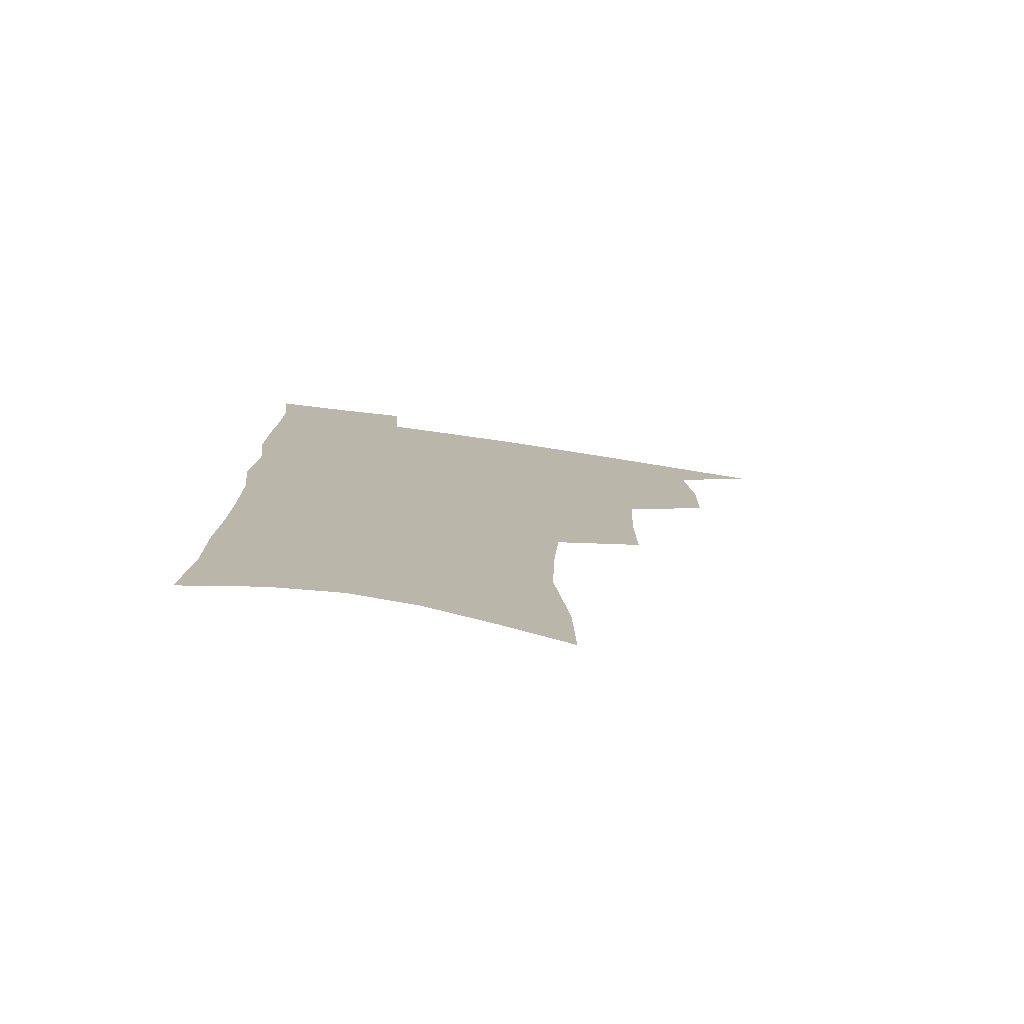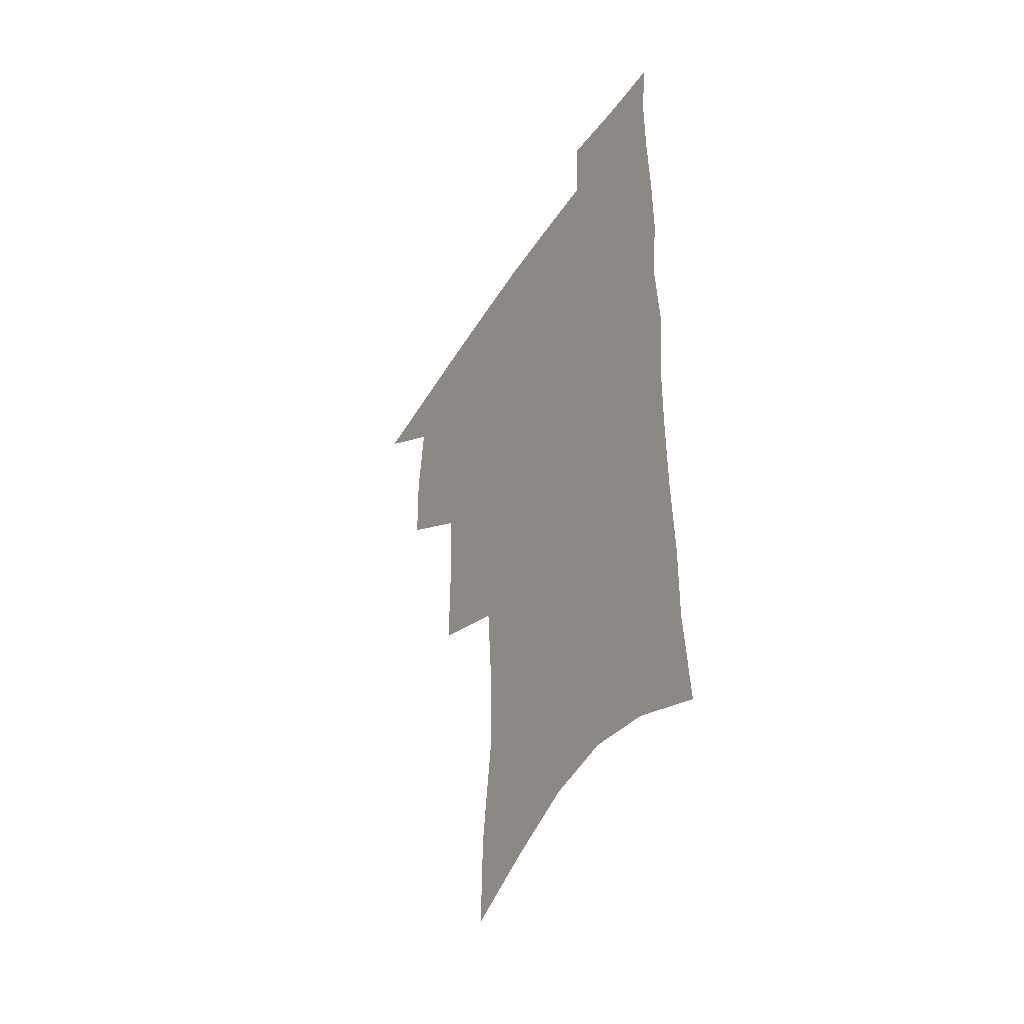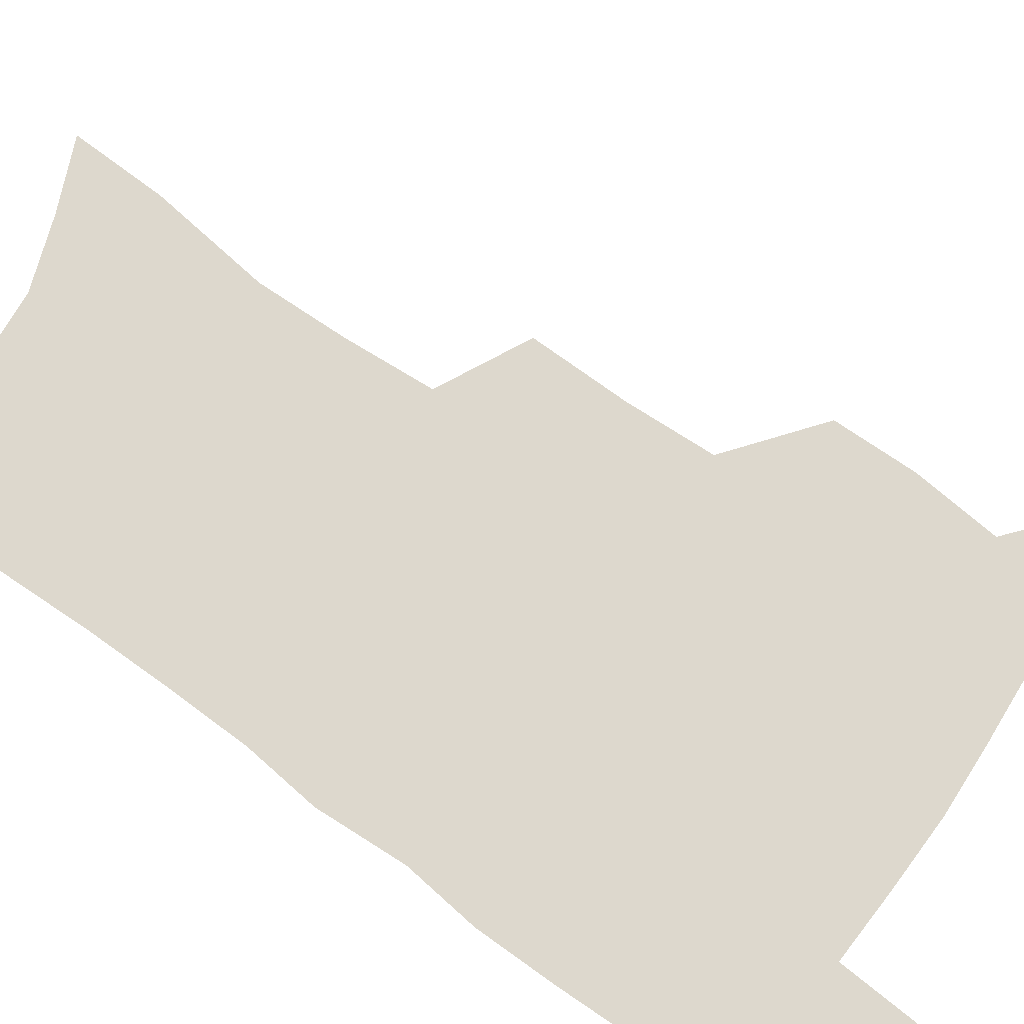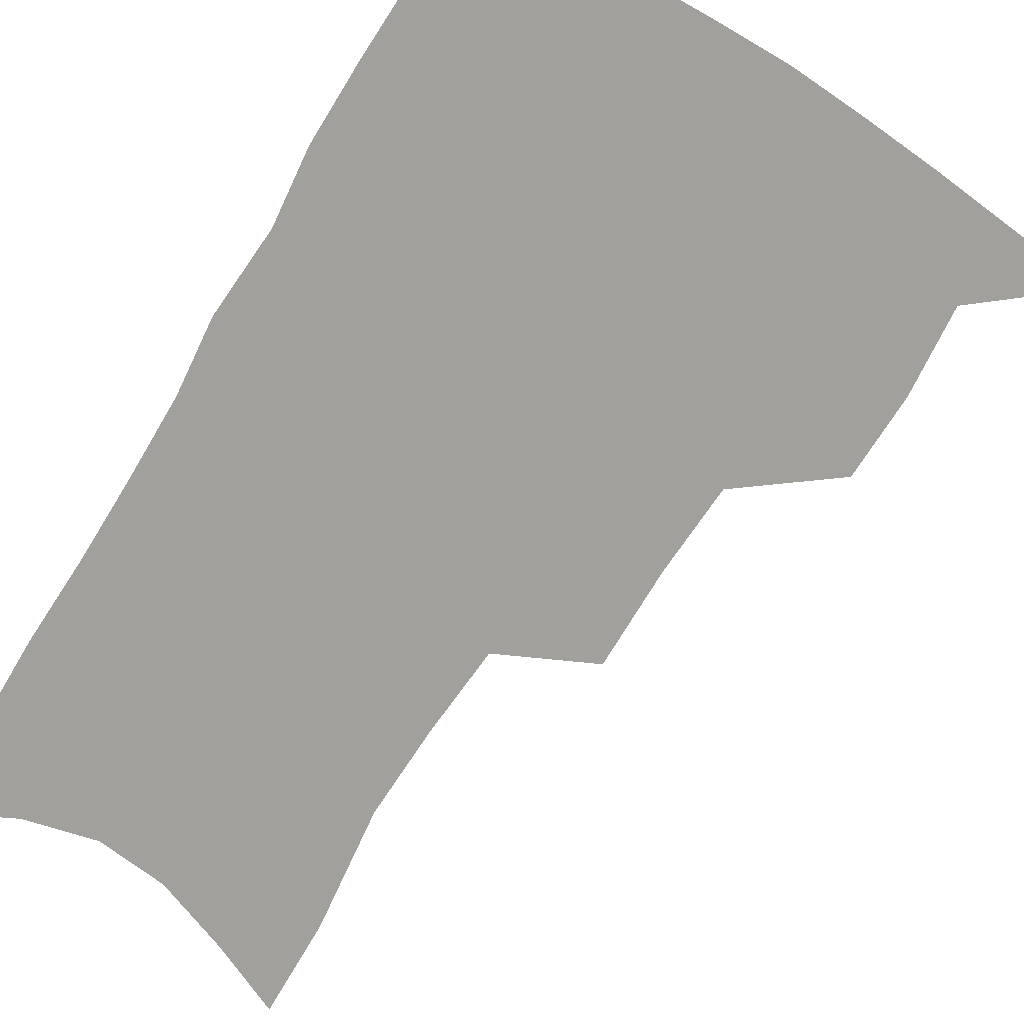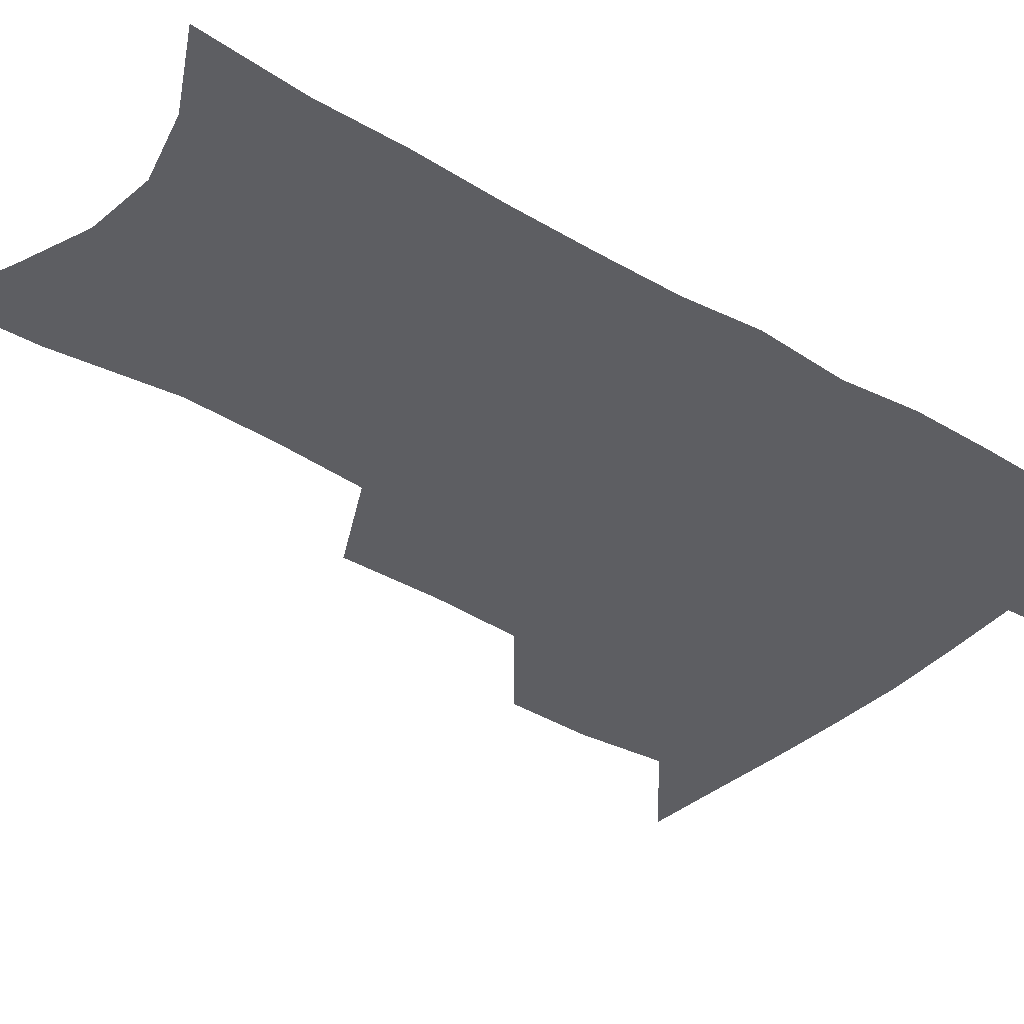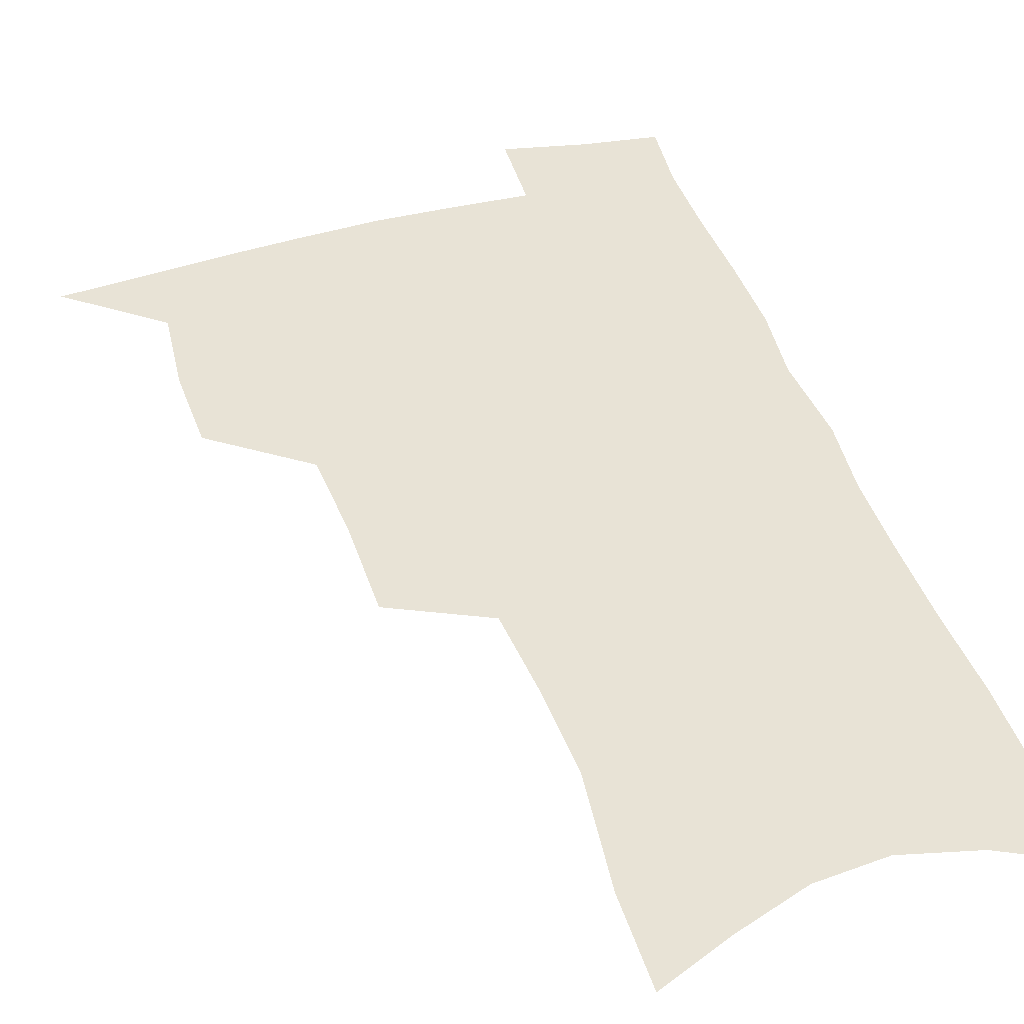
<metadata>
{"format":"obj","ext":"obj","renderer":"f3d","projection":"perspective","resolution":1024,"background":"white","views":[{"elev":-77.9,"azim":171.8,"up":"+Y"},{"elev":-46.7,"azim":58.9,"up":"+Y"},{"elev":72.3,"azim":125.9,"up":"+Z"},{"elev":-71.6,"azim":148.8,"up":"+Z"},{"elev":-38.3,"azim":52.9,"up":"+Z"},{"elev":41.8,"azim":-17.7,"up":"+Z"}]}
</metadata>
<code>
v 484.9 501.6 0
v 514.7 411.6 0
v 514.1 442.9 0
v 517.2 475.5 0
v 516.6 504.6 0
v 548.6 316.2 0
v 548.9 353.6 0
v 547.3 387 0
v 547 419.6 0
v 549.8 452.2 0
v 548.6 479.9 0
v 545.8 507.6 0
v 579.2 150.2 0
v 580.1 186.2 0
v 585.6 232 0
v 584.6 266.4 0
v 582.2 300.2 0
v 580.7 335.4 0
v 578.7 365.9 0
v 577.9 397 0
v 578.7 428.1 0
v 578.3 455.8 0
v 576.6 482.4 0
v 574.4 509.9 0
v 605.8 162.3 0
v 611.5 213.1 0
v 609.7 241.6 0
v 609.2 277.5 0
v 607.6 310.2 0
v 606.2 341.5 0
v 604.9 371 0
v 604.4 400.8 0
v 605.2 431.1 0
v 605.1 457.8 0
v 604.3 483.9 0
v 602.5 511.5 0
v 632.8 172.7 0
v 634.6 217 0
v 634.1 250.3 0
v 632.9 282.6 0
v 631.7 314.2 0
v 630.8 344.7 0
v 630.4 375.8 0
v 630.3 404 0
v 630.5 431.5 0
v 630.9 458.5 0
v 631.2 484.2 0
v 631.1 511.1 0
v 658.6 175.5 0
v 658.2 215.1 0
v 658 246.7 0
v 656.4 282.2 0
v 655.4 314.2 0
v 655.3 343.3 0
v 654.9 374.3 0
v 655.2 402.7 0
v 655.8 430.2 0
v 656.4 457.4 0
v 657.6 483.6 0
v 658.9 510.2 0
v 660.5 540.9 0
v 684.9 169.2 0
v 683.1 208.5 0
v 682.5 242.1 0
v 681.5 275.4 0
v 680.8 307.5 0
v 680.3 338.7 0
v 681.3 367.5 0
v 682.8 395.8 0
v 682.6 425.5 0
v 683.1 453.9 0
v 684.4 481.4 0
v 685.9 508.5 0
v 689.8 535 0
v 714.2 154.4 0
v 711.7 194.1 0
v 712.2 226.4 0
v 711.1 260.4 0
v 711 292.5 0
v 711.4 323.7 0
v 714.3 352.3 0
v 712.3 386.1 0
v 715.4 414.4 0
v 715.2 444.9 0
v 714.3 475.5 0
v 714.3 504.8 0
v 717 531.6 0
f 4 5 1
f 8 9 2
f 2 9 3
f 9 10 3
f 3 10 4
f 10 11 4
f 4 11 5
f 11 12 5
f 17 18 6
f 6 18 7
f 18 19 7
f 7 19 8
f 19 20 8
f 8 20 9
f 20 21 9
f 9 21 10
f 21 22 10
f 10 22 11
f 22 23 11
f 11 23 12
f 23 24 12
f 13 25 14
f 25 26 14
f 14 26 15
f 26 27 15
f 15 27 16
f 27 28 16
f 16 28 17
f 28 29 17
f 17 29 18
f 29 30 18
f 18 30 19
f 30 31 19
f 19 31 20
f 31 32 20
f 20 32 21
f 32 33 21
f 21 33 22
f 33 34 22
f 22 34 23
f 34 35 23
f 23 35 24
f 35 36 24
f 25 37 26
f 37 38 26
f 26 38 27
f 38 39 27
f 27 39 28
f 39 40 28
f 28 40 29
f 40 41 29
f 29 41 30
f 41 42 30
f 30 42 31
f 42 43 31
f 31 43 32
f 43 44 32
f 32 44 33
f 44 45 33
f 33 45 34
f 45 46 34
f 34 46 35
f 46 47 35
f 35 47 36
f 47 48 36
f 37 49 38
f 49 50 38
f 38 50 39
f 50 51 39
f 39 51 40
f 51 52 40
f 40 52 41
f 52 53 41
f 41 53 42
f 53 54 42
f 42 54 43
f 54 55 43
f 43 55 44
f 55 56 44
f 44 56 45
f 56 57 45
f 45 57 46
f 57 58 46
f 46 58 47
f 58 59 47
f 47 59 48
f 59 60 48
f 49 62 50
f 62 63 50
f 50 63 51
f 63 64 51
f 51 64 52
f 64 65 52
f 52 65 53
f 65 66 53
f 53 66 54
f 66 67 54
f 54 67 55
f 67 68 55
f 55 68 56
f 68 69 56
f 56 69 57
f 69 70 57
f 57 70 58
f 70 71 58
f 58 71 59
f 71 72 59
f 59 72 60
f 72 73 60
f 60 73 61
f 73 74 61
f 62 75 63
f 75 76 63
f 63 76 64
f 76 77 64
f 64 77 65
f 77 78 65
f 65 78 66
f 78 79 66
f 66 79 67
f 79 80 67
f 67 80 68
f 80 81 68
f 68 81 69
f 81 82 69
f 69 82 70
f 82 83 70
f 70 83 71
f 83 84 71
f 71 84 72
f 84 85 72
f 72 85 73
f 85 86 73
f 73 86 74
f 86 87 74

</code>
